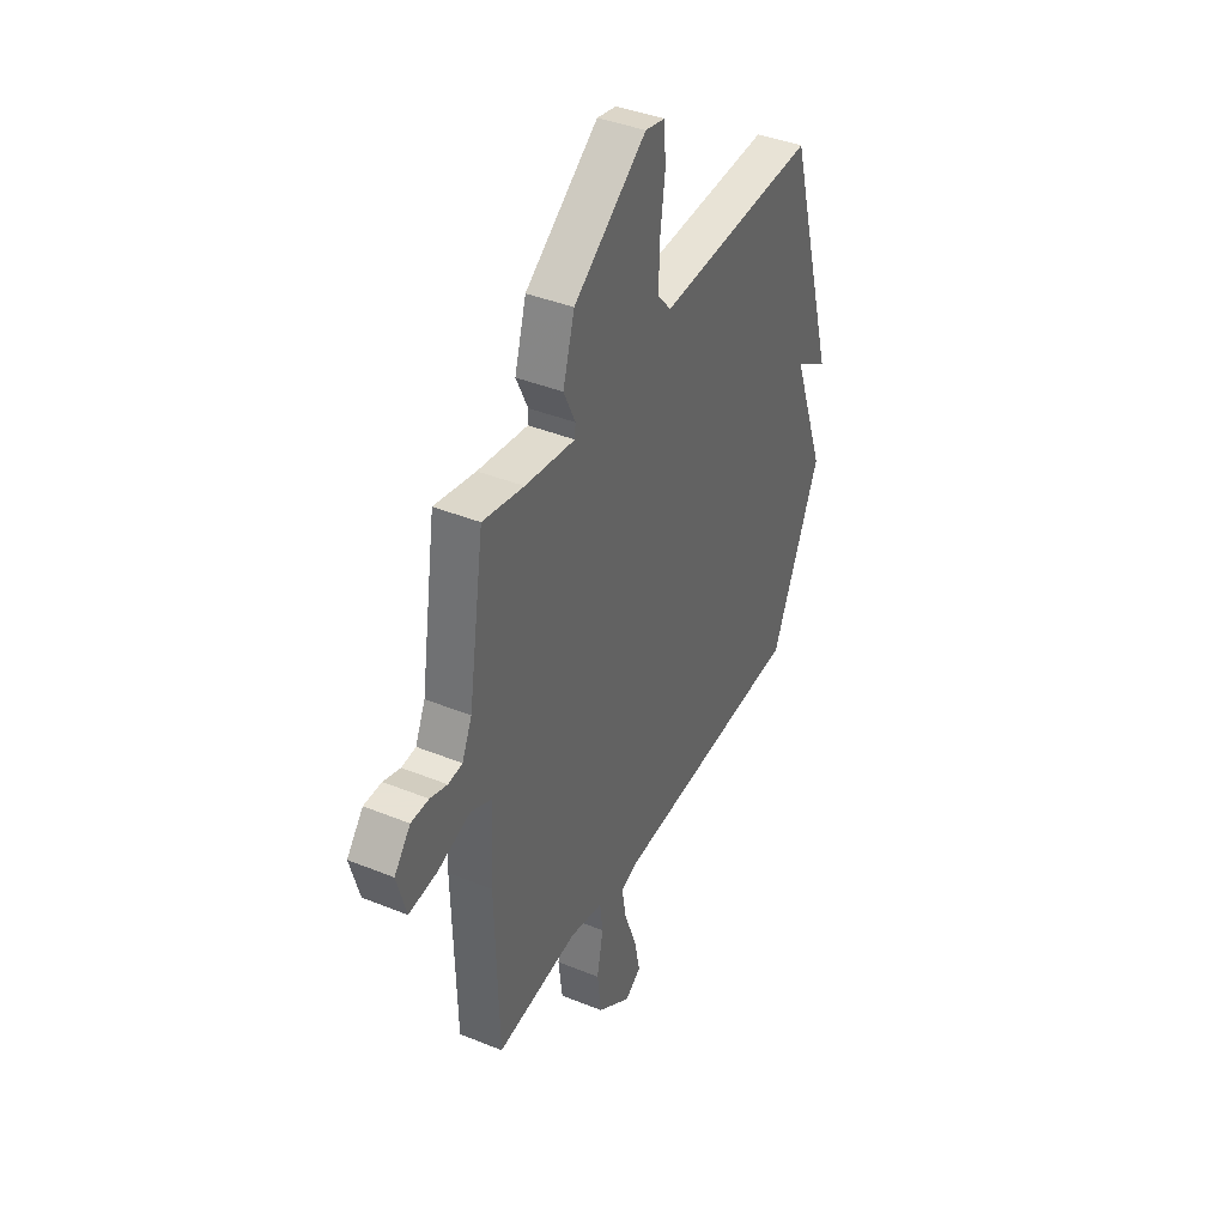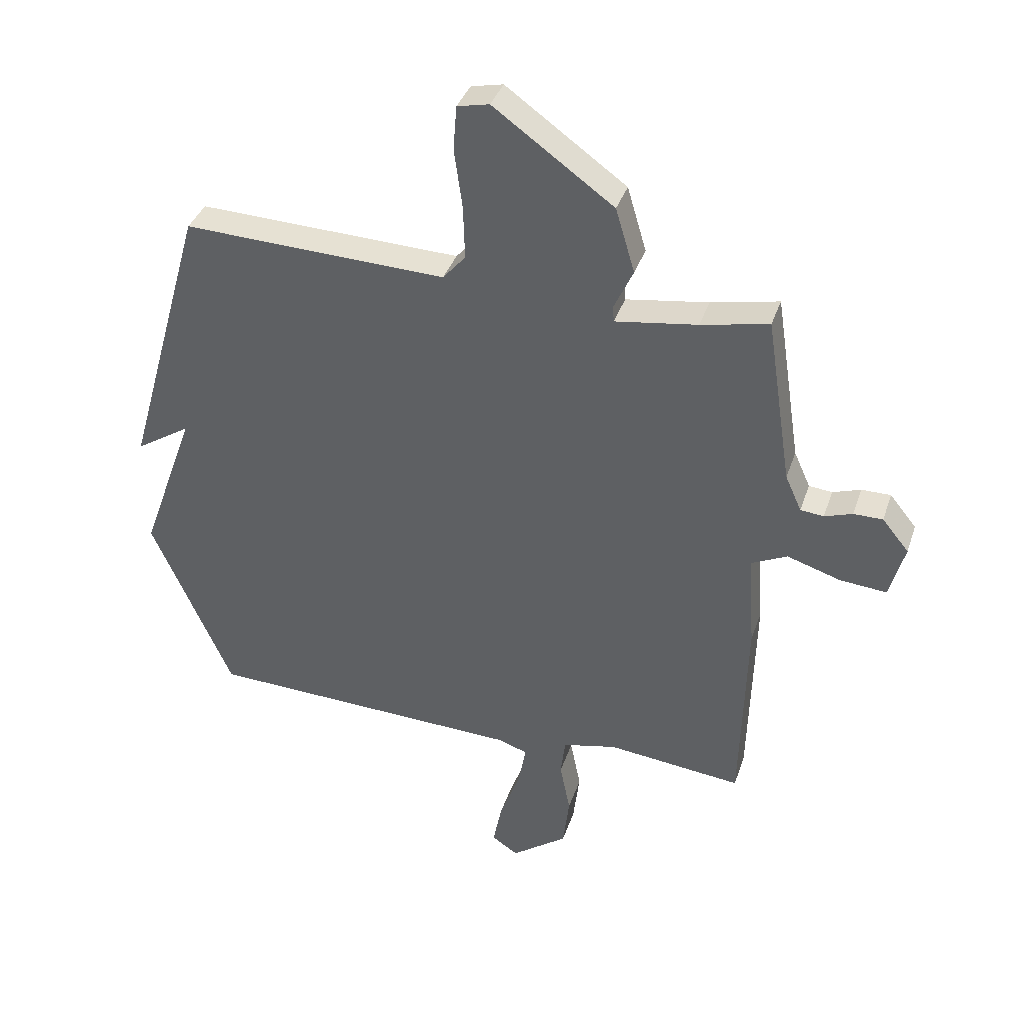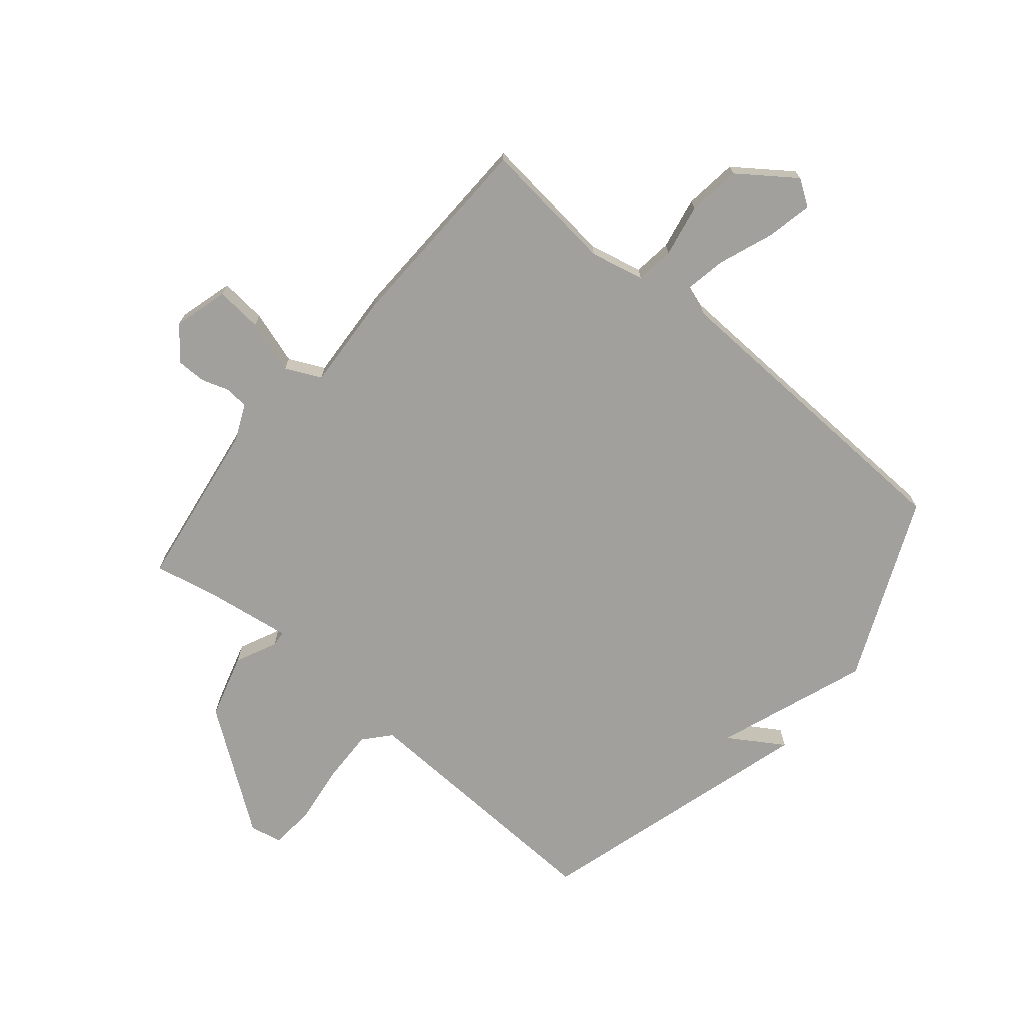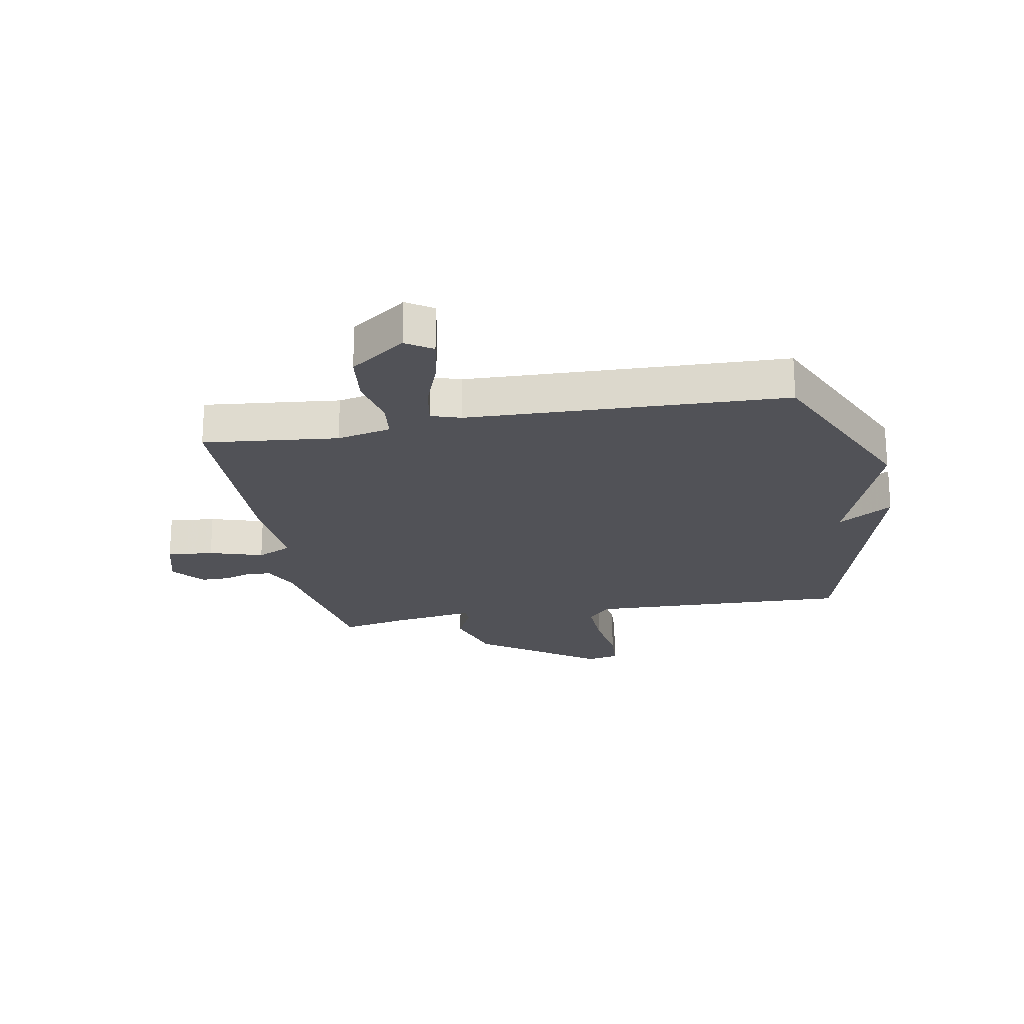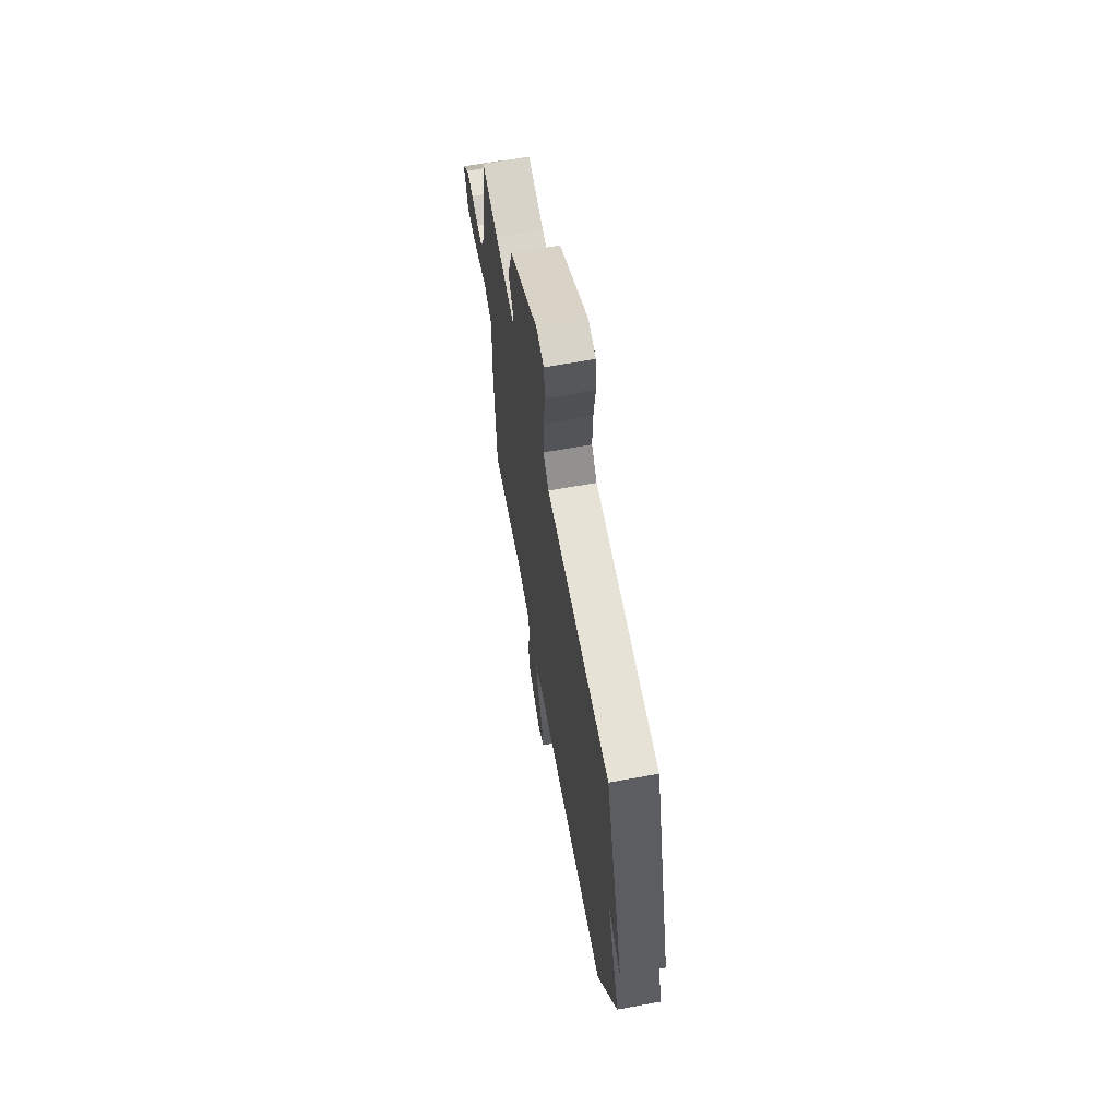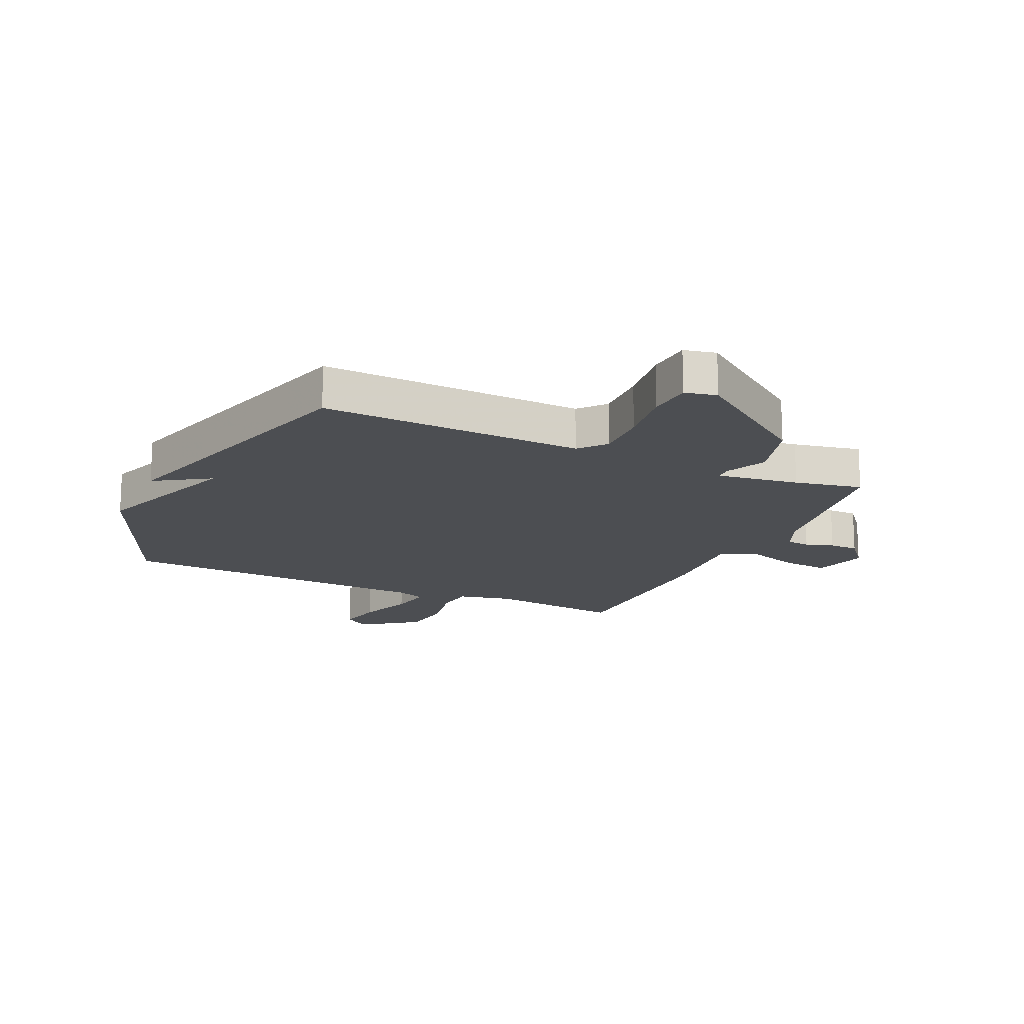
<metadata>
{"format":"obj","ext":"obj","renderer":"f3d","projection":"perspective","resolution":1024,"background":"white","views":[{"elev":40.6,"azim":116.4,"up":"+Z"},{"elev":37.4,"azim":17.6,"up":"+Z"},{"elev":-71.6,"azim":139.9,"up":"+Y"},{"elev":-21.5,"azim":-169.4,"up":"+Y"},{"elev":65.7,"azim":-100.4,"up":"+Z"},{"elev":-16.6,"azim":-24.8,"up":"+Y"}]}
</metadata>
<code>
v -0.5 0.07 -0.5
v -0.638 0.07 -0.186
v -0.544 0.07 0.074
v -0.638 0.07 0.014
v -0.5 0.07 0.5
v -0.048 0.07 0.484
v -0.009 0.07 0.529
v -0.012 0.07 0.622
v -0.026 0.07 0.724
v -0.02 0.07 0.8
v 0.035 0.07 0.812
v 0.241 0.07 0.664
v 0.274 0.07 0.553
v 0.241 0.07 0.482
v 0.243 0.07 0.455
v 0.384 0.07 0.476
v 0.5 0.07 0.5
v 0.545 0.07 0.21
v 0.573 0.07 0.148
v 0.613 0.07 0.144
v 0.661 0.07 0.16
v 0.711 0.07 0.16
v 0.757 0.07 0.104
v 0.731 0.07 0.01
v 0.651 0.07 0.017
v 0.559 0.07 0.046
v 0.498 0.07 0.017
v 0.509 0.07 -0.149
v 0.5 0.07 -0.5
v 0.268 0.07 -0.475
v 0.175 0.07 -0.496
v 0.167 0.07 -0.562
v 0.185 0.07 -0.652
v 0.174 0.07 -0.743
v 0.078 0.07 -0.813
v 0.033 0.07 -0.783
v 0.049 0.07 -0.704
v 0.084 0.07 -0.61
v 0.097 0.07 -0.537
v 0.046 0.07 -0.52
v -0.5 0 -0.5
v -0.638 0 -0.186
v -0.544 0 0.074
v -0.638 0 0.014
v -0.5 0 0.5
v -0.048 0 0.484
v -0.009 0 0.529
v -0.012 0 0.622
v -0.026 0 0.724
v -0.02 0 0.8
v 0.035 0 0.812
v 0.241 0 0.664
v 0.274 0 0.553
v 0.241 0 0.482
v 0.243 0 0.455
v 0.384 0 0.476
v 0.5 0 0.5
v 0.545 0 0.21
v 0.573 0 0.148
v 0.613 0 0.144
v 0.661 0 0.16
v 0.711 0 0.16
v 0.757 0 0.104
v 0.731 0 0.01
v 0.651 0 0.017
v 0.559 0 0.046
v 0.498 0 0.017
v 0.509 0 -0.149
v 0.5 0 -0.5
v 0.268 0 -0.475
v 0.175 0 -0.496
v 0.167 0 -0.562
v 0.185 0 -0.652
v 0.174 0 -0.743
v 0.078 0 -0.813
v 0.033 0 -0.783
v 0.049 0 -0.704
v 0.084 0 -0.61
v 0.097 0 -0.537
v 0.046 0 -0.52
f 36 37 38
f 35 36 38
f 34 35 38
f 33 34 38
f 32 33 38
f 31 32 38 39
f 27 28 29 30
f 27 30 31
f 24 25 26
f 23 24 26
f 22 23 26
f 21 22 26
f 20 21 26
f 19 20 26 27
f 31 39 40
f 27 31 40
f 19 27 40
f 18 19 40
f 12 13 14
f 11 12 14
f 10 11 14
f 9 10 14
f 8 9 14
f 7 8 14 15
f 6 7 15
f 3 4 5 6
f 3 6 15
f 1 2 3
f 40 1 3
f 18 40 3
f 17 18 3
f 16 17 3
f 3 15 16
f 78 77 76
f 78 76 75
f 78 75 74
f 78 74 73
f 78 73 72
f 79 78 72 71
f 70 69 68 67
f 71 70 67
f 66 65 64
f 66 64 63
f 66 63 62
f 66 62 61
f 66 61 60
f 67 66 60 59
f 80 79 71
f 80 71 67
f 80 67 59
f 80 59 58
f 54 53 52
f 54 52 51
f 54 51 50
f 54 50 49
f 54 49 48
f 55 54 48 47
f 55 47 46
f 46 45 44 43
f 55 46 43
f 43 42 41
f 43 41 80
f 43 80 58
f 43 58 57
f 43 57 56
f 56 55 43
f 1 41 42 2
f 2 42 43 3
f 3 43 44 4
f 4 44 45 5
f 5 45 46 6
f 6 46 47 7
f 7 47 48 8
f 8 48 49 9
f 9 49 50 10
f 10 50 51 11
f 11 51 52 12
f 12 52 53 13
f 13 53 54 14
f 14 54 55 15
f 15 55 56 16
f 16 56 57 17
f 17 57 58 18
f 18 58 59 19
f 19 59 60 20
f 20 60 61 21
f 21 61 62 22
f 22 62 63 23
f 23 63 64 24
f 24 64 65 25
f 25 65 66 26
f 26 66 67 27
f 27 67 68 28
f 28 68 69 29
f 29 69 70 30
f 30 70 71 31
f 31 71 72 32
f 32 72 73 33
f 33 73 74 34
f 34 74 75 35
f 35 75 76 36
f 36 76 77 37
f 37 77 78 38
f 38 78 79 39
f 39 79 80 40
f 40 80 41 1

</code>
